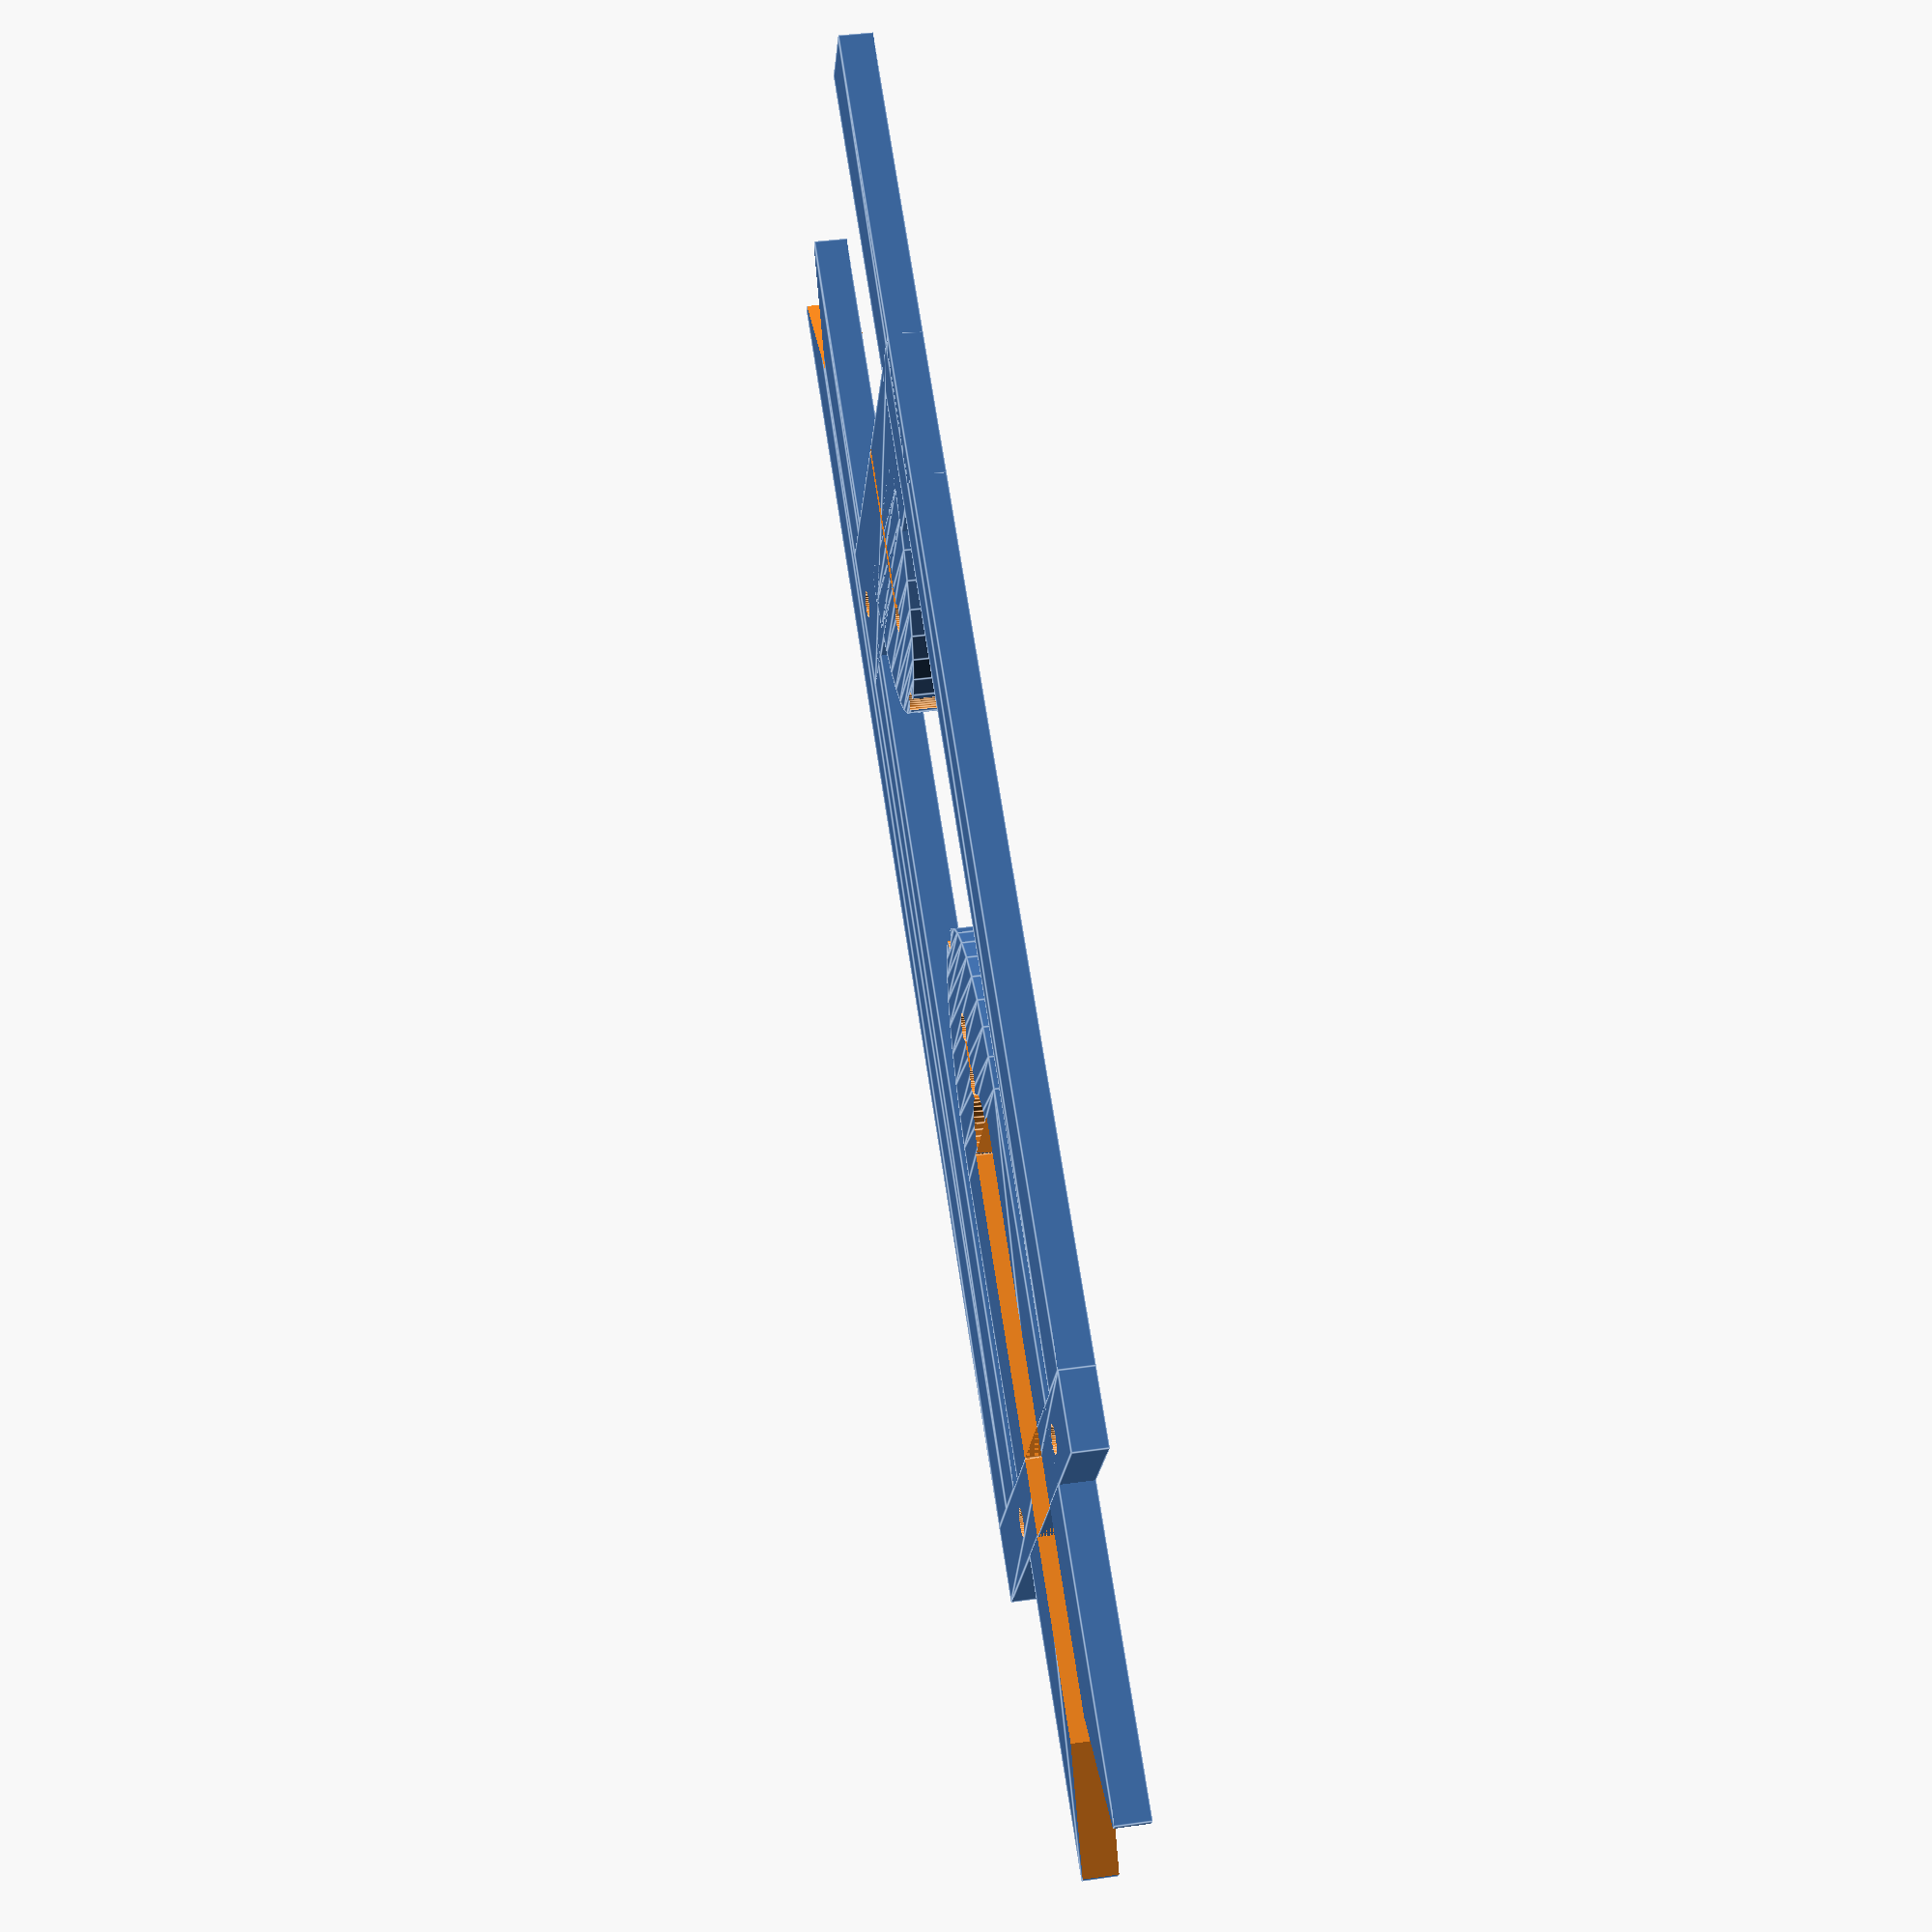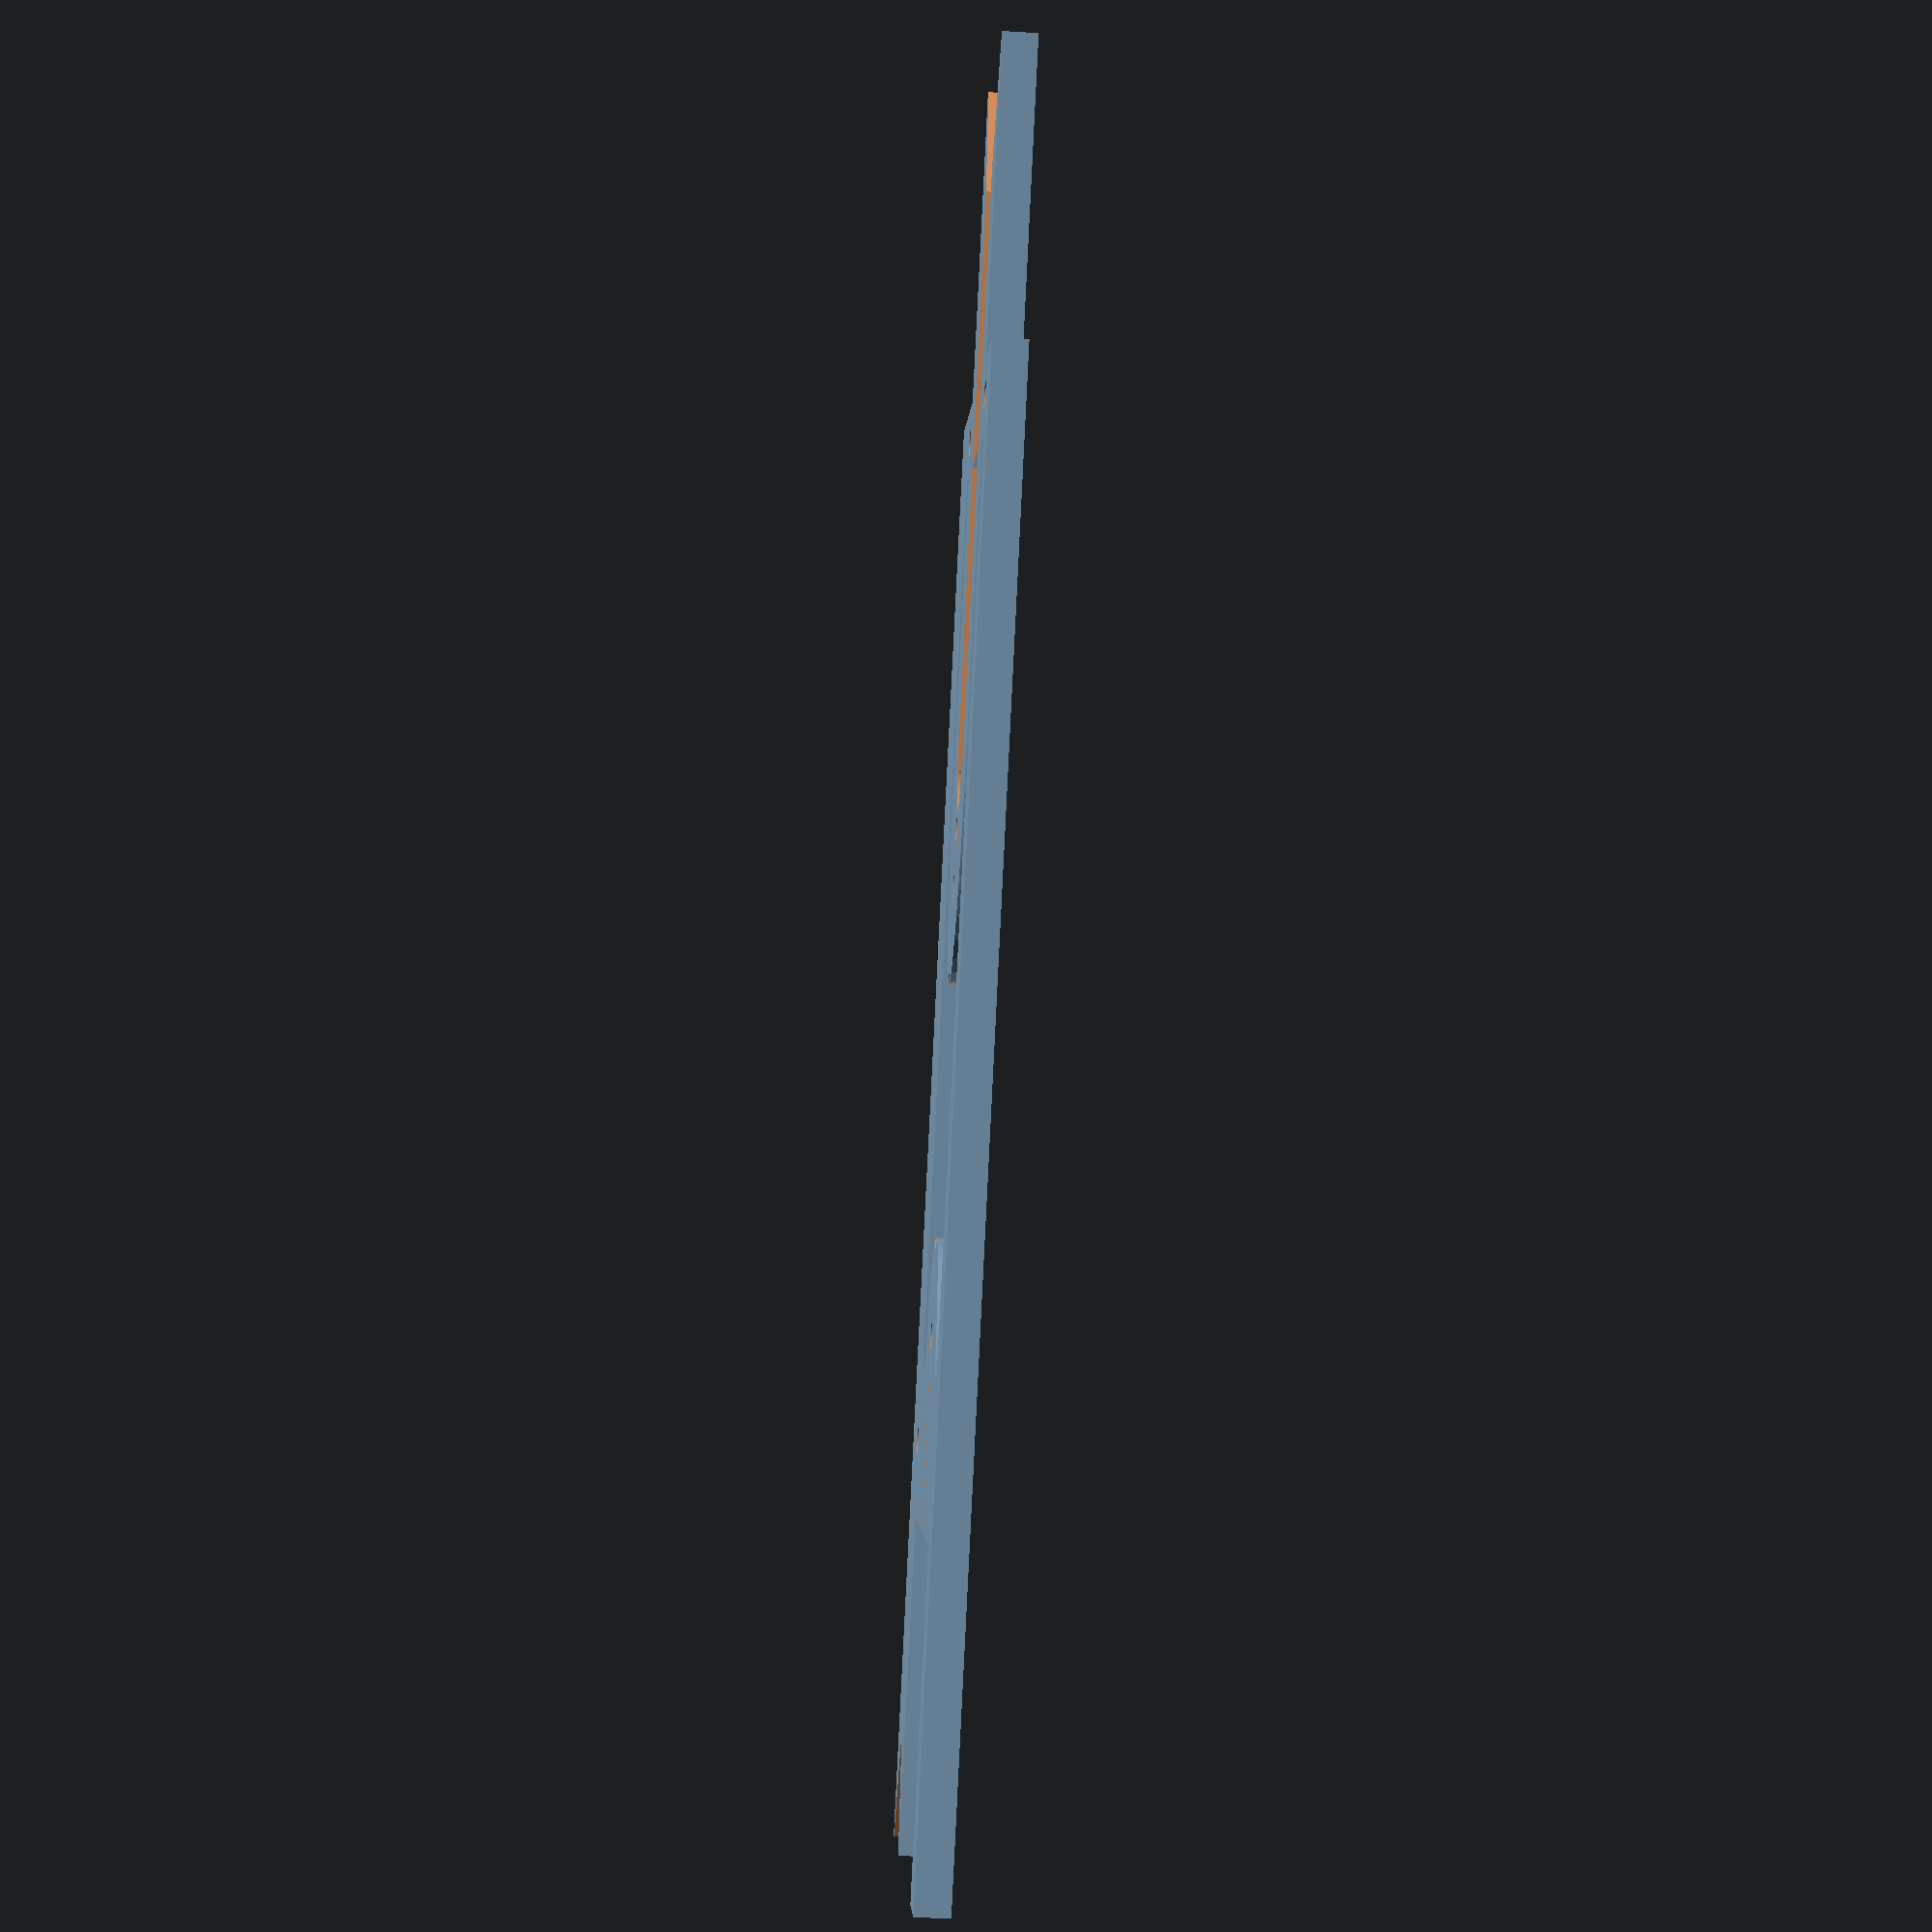
<openscad>
//$t =1;
dripGap = 7; 
outerWidth = 12+2;
sheetThickness = 3;
sourceHoseDiameter =3.3;
sourceHoseLength = 20;
drainHoseLength = 10;
wireHoleDiameter = .8;
extendTipLength = 0;// makes the tip longer without making it pointier 
contactTipLength =6; // as in the length of the pointy part, controls how pointy or blunt the tip is. 


wallThickness = 1.7+.5;
echo($t);

bottomTangLength = outerWidth-wallThickness ;
sourceHoseProtrusion= wallThickness * 2 + wireHoleDiameter + sheetThickness*2;
totalLength = sourceHoseLength + extendTipLength*2 +contactTipLength * 2 + dripGap + bottomTangLength - sourceHoseProtrusion;

resolution = 40;


tipWidth = wallThickness * 2 + sourceHoseDiameter;
wickGap = .3;

clipGap =.01;

sourceHoseRelifeHoleDiameter = sourceHoseDiameter *.7;

etchInfoSizeX = 17 ;
etchInfoSizeY = 5;





module contactTip()
{

	difference()
	{
		translate([tipWidth/2,extendTipLength,0])
			resize([0,2 * contactTipLength,0])
				circle(d = tipWidth, $fn = resolution);
		translate([0,-contactTipLength,0])
			square([tipWidth, contactTipLength]);
	
		translate([tipWidth/2, extendTipLength + contactTipLength ,0])
		{
			circle(d = wireHoleDiameter, $fn = resolution); // wire holes:
			translate([0,-wireHoleDiameter*3.5,0])
			{	
				translate([-wickGap/2,-extendTipLength - contactTipLength ,0])
				square([wickGap,extendTipLength + contactTipLength]); // wicking grove 
				circle(d = wireHoleDiameter, $fn = resolution);	
			}
			translate([0,-wireHoleDiameter*5.5,0])
				circle(d = wireHoleDiameter, $fn = resolution);	
	
		}
		

	}
	

}



module sourceHoseReciver()
{

	difference()
	{
		square([wallThickness * 2 + sourceHoseDiameter, sourceHoseLength + extendTipLength]);
		translate([wallThickness,0,0])
			square([sourceHoseDiameter, sourceHoseLength]);
		translate([(wallThickness * 2 + sourceHoseDiameter)/2,sourceHoseLength,0])
		rotate(30)	
			circle((wallThickness * 2 + sourceHoseDiameter)* .8 , $fn = 3, center = true);



	}
	

}
//#square([outerWidth,wallThickness]);

module cutBridge(cut)
{
difference()
	{
	square([outerWidth,wallThickness*2]);
	translate([outerWidth/2 - cut/2,0,0])
		square([cut,wallThickness*2]);
	

	}
}

module topCutBridge()
{
difference()
	{
	translate([-clipGap-wallThickness,0,0])
	square([outerWidth+clipGap+wallThickness,wallThickness]);
	translate([outerWidth/2 - sourceHoseDiameter/2,0,0])
		square([sourceHoseDiameter,wallThickness]);
	translate([0,wallThickness/2,0])
		{
		translate([outerWidth-(outerWidth/2 - sourceHoseDiameter/2)/2 ,0,0])
			circle(d = wireHoleDiameter, $fn = resolution );
		translate([(outerWidth/2 - sourceHoseDiameter/2)/2 ,0,0])
			circle(d = wireHoleDiameter, $fn = resolution );		
		}

	}
}
//topCutBridge();
//cutBridge(cut = 3);

//sourceHoseContact();
//contactTip();

module outerBody(iter)
{
difference()
	{
union()
	{
	square([wallThickness,totalLength]); // outer side wall
	translate([outerWidth-wallThickness,0,0])
		square([wallThickness,totalLength]); // outer side wall
	translate([-clipGap - wallThickness,.0001,0])
		square([wallThickness,totalLength]);// clip wall


	translate([outerWidth/2-tipWidth/2,bottomTangLength,0])
		contactTip(); // bottom contactTip()
	translate([0,bottomTangLength - wallThickness,0])
		cutBridge(cut = wickGap);
	difference()
	{	
		translate([outerWidth/2+tipWidth/2,bottomTangLength+ contactTipLength*2 + dripGap,0])
			rotate(180)
			contactTip(); // top contactTip()
		translate([outerWidth/2,bottomTangLength+ contactTipLength*2 + dripGap,0])
			circle(d = sourceHoseRelifeHoleDiameter, $fn = resolution); // so that you cant pug the hose on a flat surface. 
	}
	translate([outerWidth/2-tipWidth/2,bottomTangLength+ contactTipLength*2 + dripGap,0])
	sourceHoseReciver();
	translate([0,totalLength,0])
	topCutBridge();
        
        
        //translate([-etchInfoSizeX,totalLength,0])
        //etchInfo();
	}
	rotate(90)
		circle(d = wallThickness*3, $fn = 3); // cutts v shaped grove in clip opening
	translate([wallThickness/2,bottomTangLength,0])
			circle(d = wireHoleDiameter, $fn = resolution);


    }
}



module etchInfo(){
    difference(){
        square([etchInfoSizeX,etchInfoSizeY]);
        translate([0,wallThickness*.25,0])
        text(str("DripGap=",dripGap), size = wallThickness);
        translate([0,wallThickness* 1.5,0])
        text(previousCommitHash, size = wallThickness);
        
    }
    
        
        }
//etchInfo();

    outerBody();

</openscad>
<views>
elev=320.3 azim=240.3 roll=260.0 proj=p view=edges
elev=229.6 azim=226.9 roll=93.9 proj=p view=wireframe
</views>
